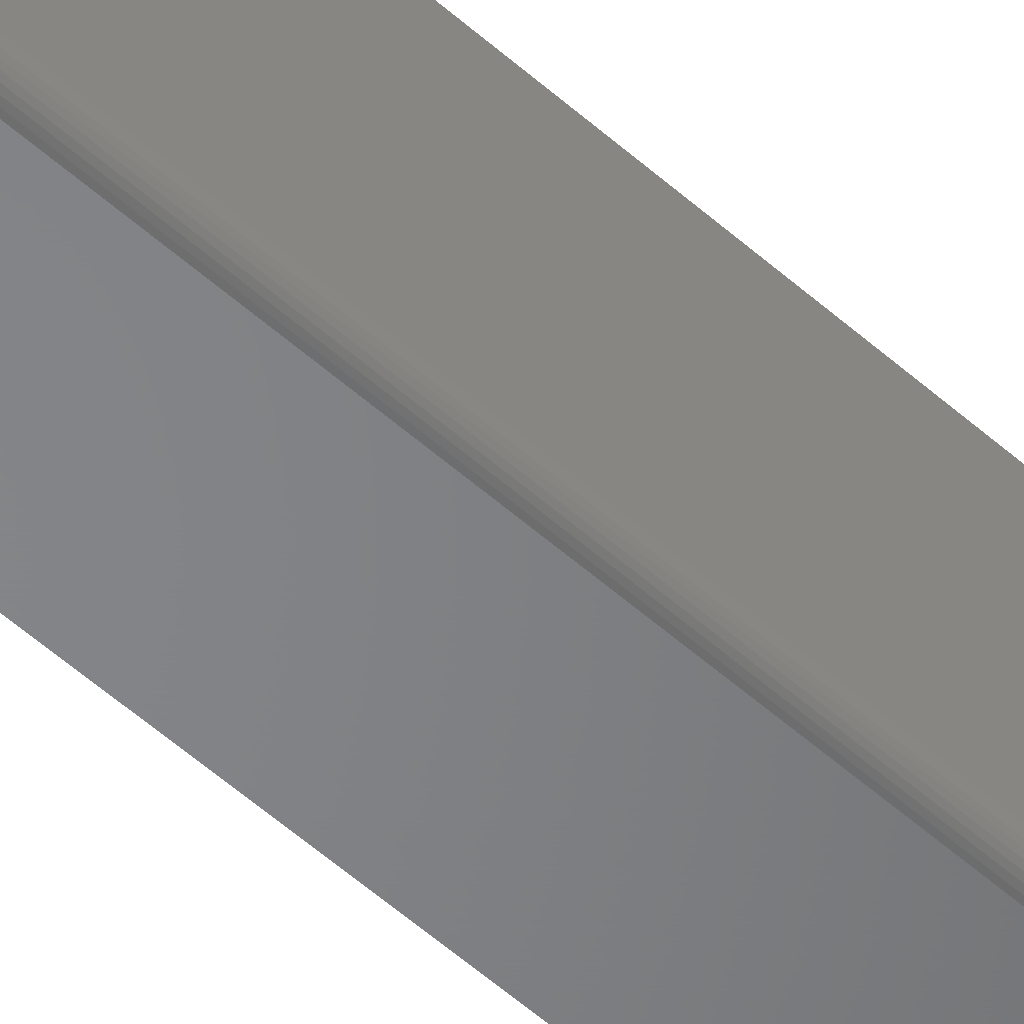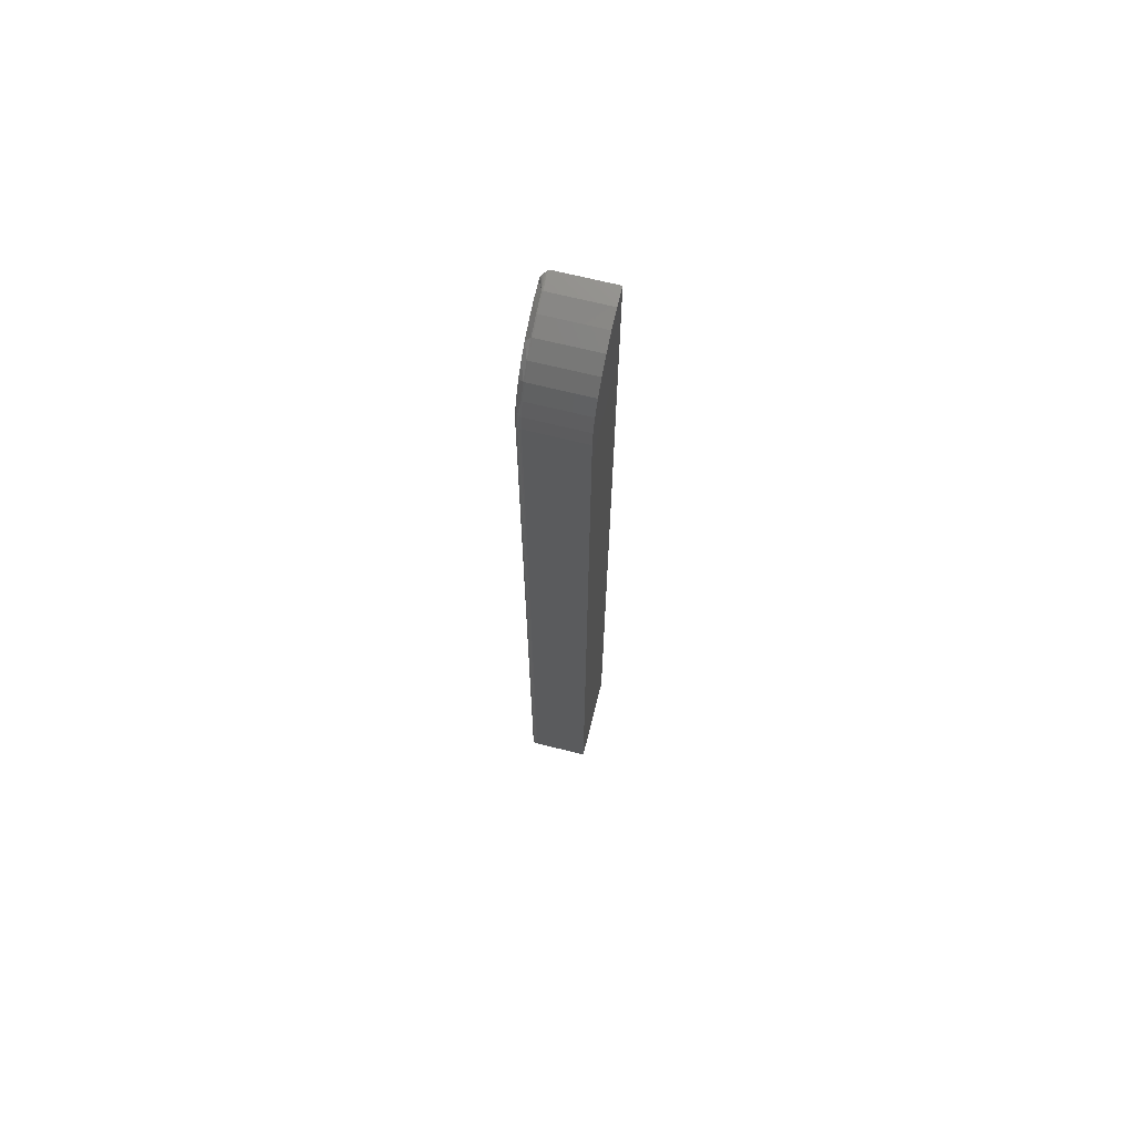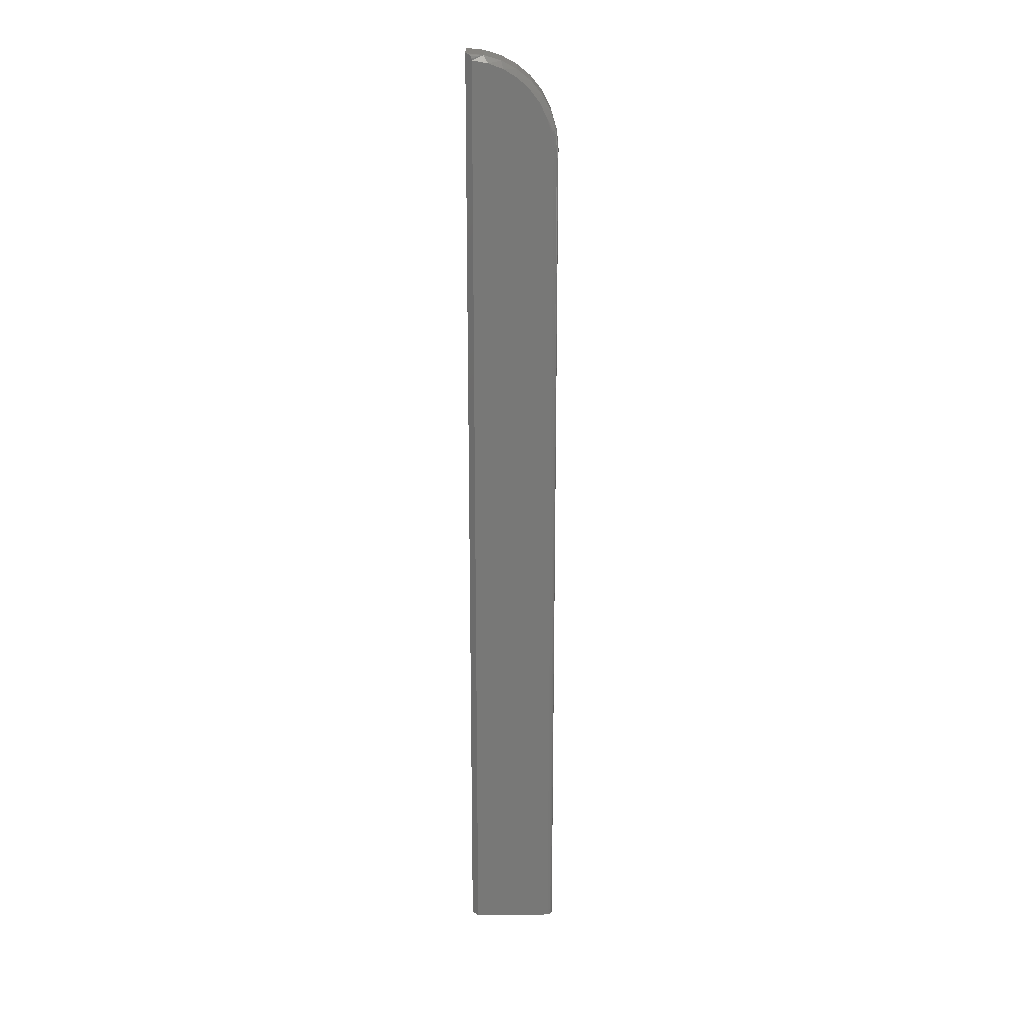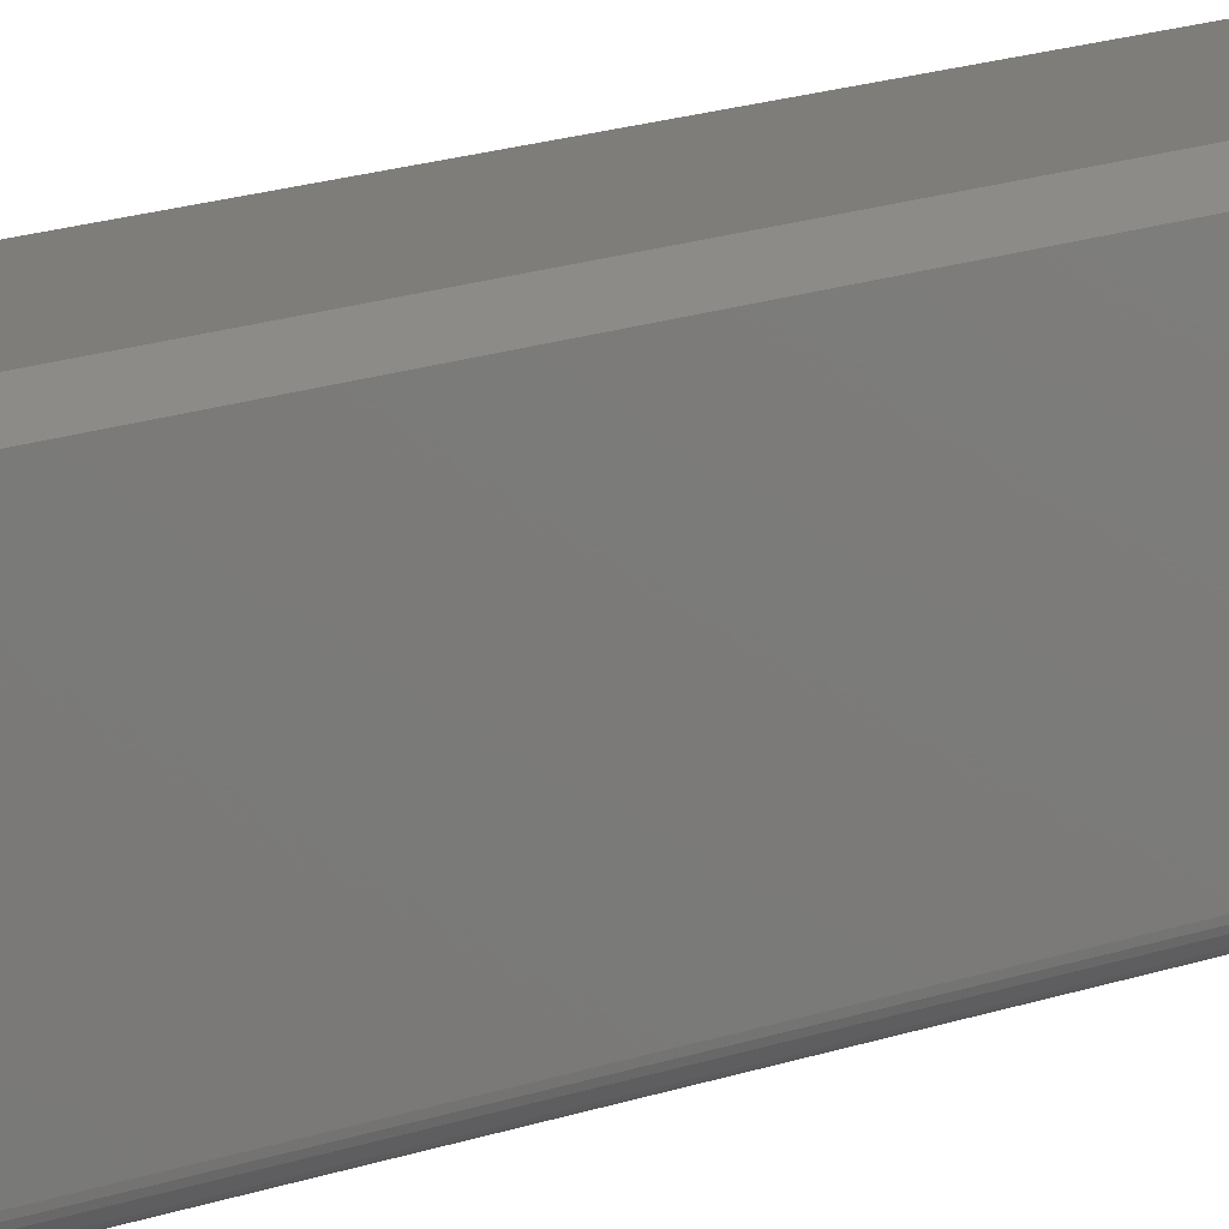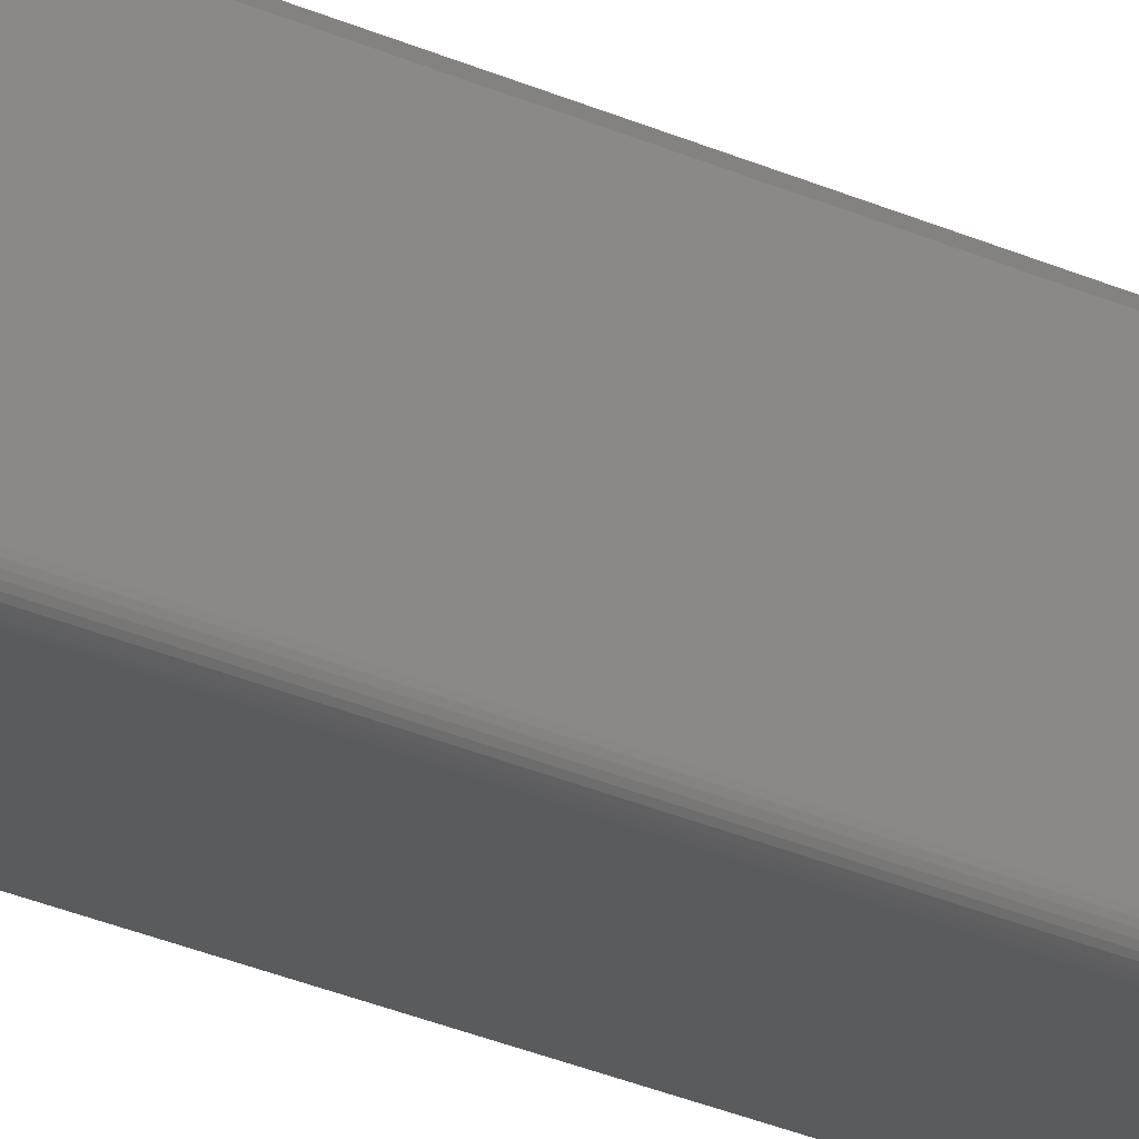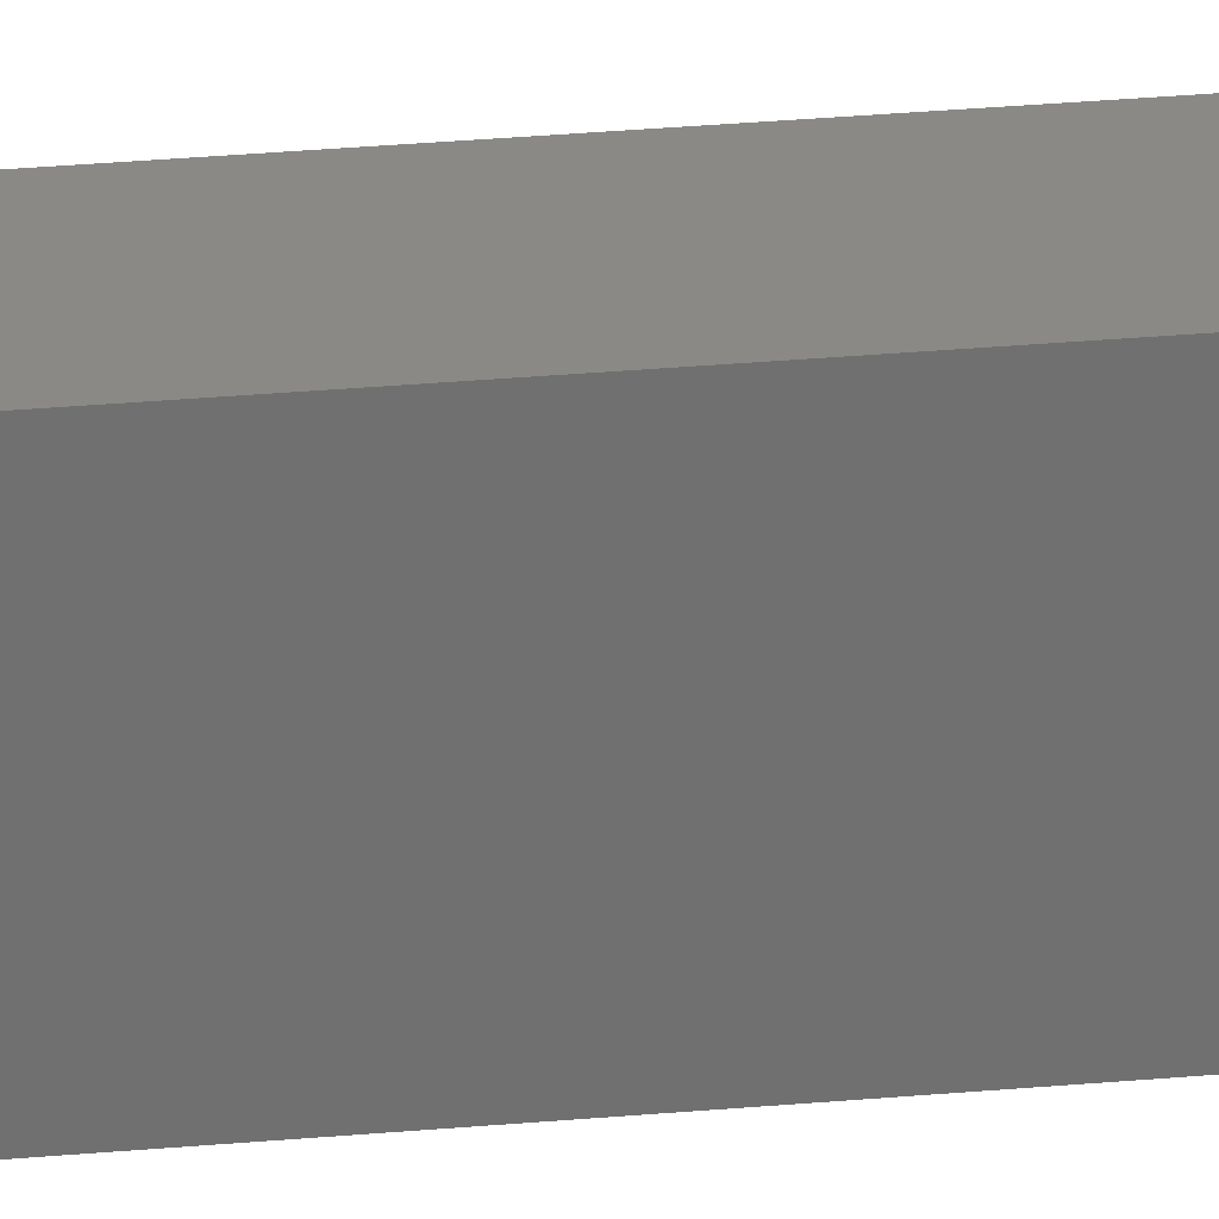
<metadata>
{"format":"stl","ext":"stl","renderer":"f3d","projection":"perspective","resolution":1024,"background":"white","views":[{"elev":-52.3,"azim":-134.2,"up":"+Y"},{"elev":68.6,"azim":14.0,"up":"+Z"},{"elev":19.7,"azim":-90.7,"up":"+Z"},{"elev":10.5,"azim":-139.3,"up":"+Y"},{"elev":-26.4,"azim":-126.1,"up":"+Y"},{"elev":28.1,"azim":82.0,"up":"+Y"}]}
</metadata>
<code>
# stl→obj: 68 verts, 132 faces
v -6.007e-17 -0.4453 0.6368
v 0.0001501 -0.4468 -0.4453
v 0.0001501 -0.4468 0.6368
v 2.656e-35 -0.4453 -0.4453
v 0.007812 -0.4531 -0.4453
v 0.006288 -0.453 0.6368
v 0.006288 -0.453 -0.4453
v 0.007812 -0.4531 0.5864
v 0.0005947 -0.4483 -0.4453
v 0.0005947 -0.4483 0.6368
v 0.001317 -0.4497 -0.4453
v 0.001317 -0.4497 0.6368
v 0.002288 -0.4508 -0.4453
v 0.002288 -0.4508 0.6368
v 0.003472 -0.4518 -0.4453
v 0.003472 -0.4518 0.6368
v 0.004823 -0.4525 -0.4453
v 0.004823 -0.4525 0.6368
v 0.007812 -0.4531 0.6368
v 0.007812 -0.3399 -0.4453
v 3.584e-34 -0.3477 -0.4453
v -6.59e-17 -0.3477 0.7419
v 0.006253 -0.3414 0.7498
v 0.007812 -0.3399 0.75
v 0.0003792 -0.3473 0.7443
v 0.001466 -0.3462 0.7466
v 0.002242 -0.3455 0.7475
v 0.003064 -0.3446 0.7483
v 0.00467 -0.343 0.7493
v -6.116e-17 -0.4435 0.6564
v -6.221e-17 -0.438 0.6753
v -6.318e-17 -0.4291 0.6929
v -6.405e-17 -0.4171 0.7085
v -6.478e-17 -0.4025 0.7216
v -6.534e-17 -0.3856 0.7318
v -6.572e-17 -0.3671 0.7386
v 0.07812 -0.4531 0.6368
v 0.007812 -0.4509 0.6589
v 0.07812 -0.4509 0.6589
v 0.007812 -0.4445 0.6801
v 0.07812 -0.4445 0.6801
v 0.007812 -0.434 0.6997
v 0.07812 -0.434 0.6997
v 0.007812 -0.42 0.7168
v 0.07812 -0.42 0.7168
v 0.007812 -0.4028 0.7309
v 0.07812 -0.4028 0.7309
v 0.007812 -0.3832 0.7414
v 0.07812 -0.3832 0.7414
v 0.007812 -0.362 0.7478
v 0.07812 -0.362 0.7478
v 0.07812 -0.3399 0.75
v 0.07812 -0.4531 -0.4453
v 0.07812 -0.3399 -0.4453
v 0.07812 -0.4531 0.5864
v 0.006288 -0.4508 0.6588
v 0.006288 -0.4027 0.7308
v 0.006288 -0.3832 0.7412
v 0.006288 -0.4199 0.7167
v 0.006288 -0.4339 0.6996
v 0.0005947 -0.4462 0.6579
v 0.001317 -0.4475 0.6582
v 0.0001501 -0.4448 0.6576
v 0.004823 -0.4504 0.6587
v 0.003472 -0.4497 0.6586
v 0.002288 -0.4487 0.6584
v 0.006288 -0.4444 0.68
v 0.006288 -0.3619 0.7477
f 1 2 3
f 1 4 2
f 5 6 7
f 5 8 6
f 2 9 3
f 3 9 10
f 9 11 10
f 10 11 12
f 11 13 12
f 12 13 14
f 13 15 14
f 14 15 16
f 15 17 16
f 16 17 18
f 17 7 18
f 18 7 6
f 19 6 8
f 20 21 22
f 20 22 23
f 20 23 24
f 22 25 26
f 22 26 27
f 22 27 28
f 22 28 29
f 22 29 23
f 22 21 4
f 22 4 1
f 22 1 30
f 22 30 31
f 22 31 32
f 22 32 33
f 22 33 34
f 22 34 35
f 22 35 36
f 19 37 38
f 38 37 39
f 38 39 40
f 40 39 41
f 40 41 42
f 42 41 43
f 42 43 44
f 44 43 45
f 44 45 46
f 46 45 47
f 46 47 48
f 48 47 49
f 48 49 50
f 50 49 51
f 50 51 24
f 24 51 52
f 15 53 5
f 15 5 7
f 15 7 17
f 54 53 15
f 54 15 13
f 54 13 11
f 54 11 9
f 54 9 2
f 54 2 4
f 54 4 21
f 54 21 20
f 55 8 53
f 53 8 5
f 37 19 55
f 55 19 8
f 54 20 52
f 52 20 24
f 19 56 6
f 19 38 56
f 35 57 58
f 35 58 36
f 34 59 57
f 34 57 35
f 33 60 59
f 33 59 34
f 32 60 33
f 61 62 31
f 31 63 61
f 30 3 63
f 30 63 31
f 56 64 6
f 6 64 18
f 64 65 18
f 18 65 16
f 65 66 16
f 16 66 14
f 66 62 14
f 14 62 12
f 62 61 12
f 12 61 10
f 61 63 10
f 10 63 3
f 1 3 30
f 24 23 50
f 46 48 58
f 46 58 57
f 44 46 57
f 44 57 59
f 42 44 59
f 42 59 60
f 40 42 60
f 67 31 62
f 67 62 66
f 67 66 65
f 67 65 64
f 67 64 56
f 67 56 38
f 67 38 40
f 67 40 60
f 67 60 32
f 67 32 31
f 68 29 28
f 68 28 27
f 68 27 26
f 68 26 25
f 68 25 22
f 68 22 36
f 68 36 58
f 68 58 48
f 68 48 50
f 68 50 23
f 68 23 29
f 52 51 49
f 52 49 47
f 52 47 45
f 52 45 43
f 52 43 41
f 52 41 39
f 52 39 37
f 52 37 55
f 52 55 53
f 52 53 54

</code>
